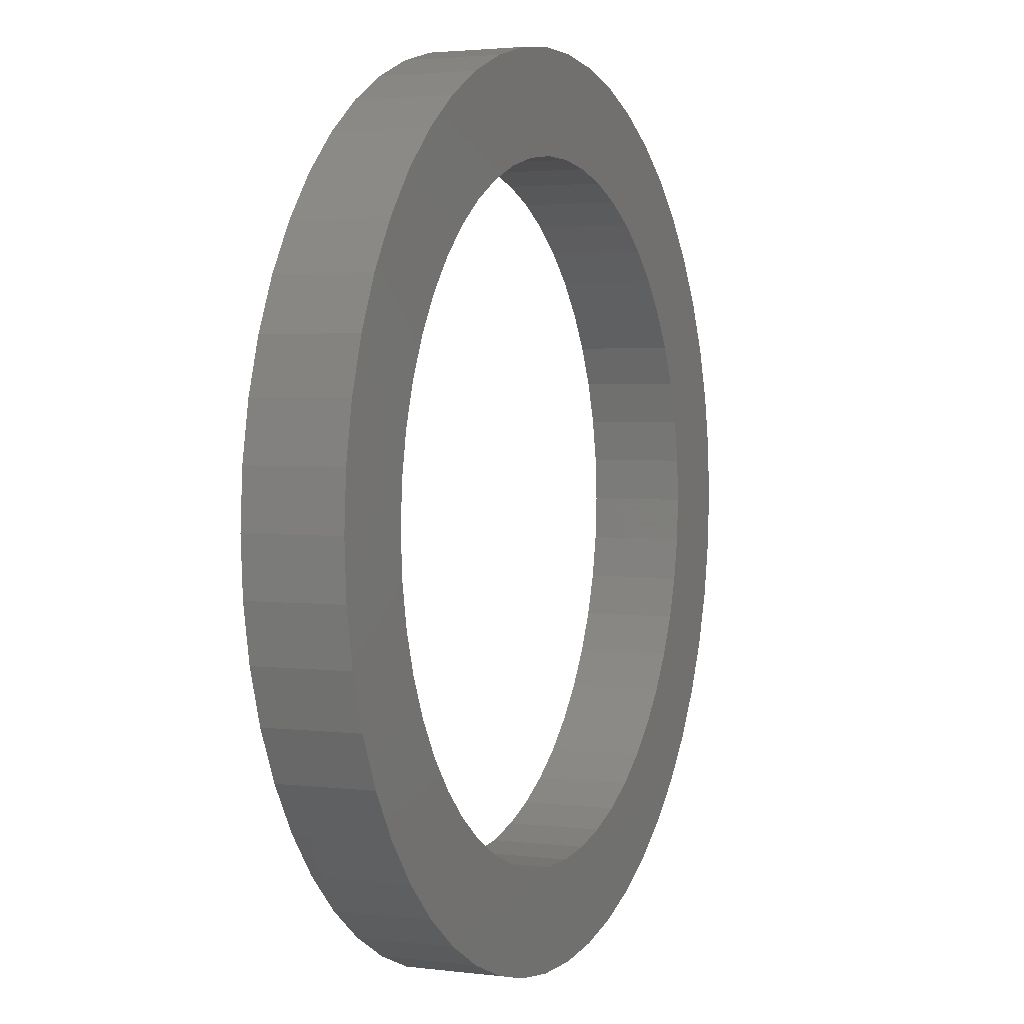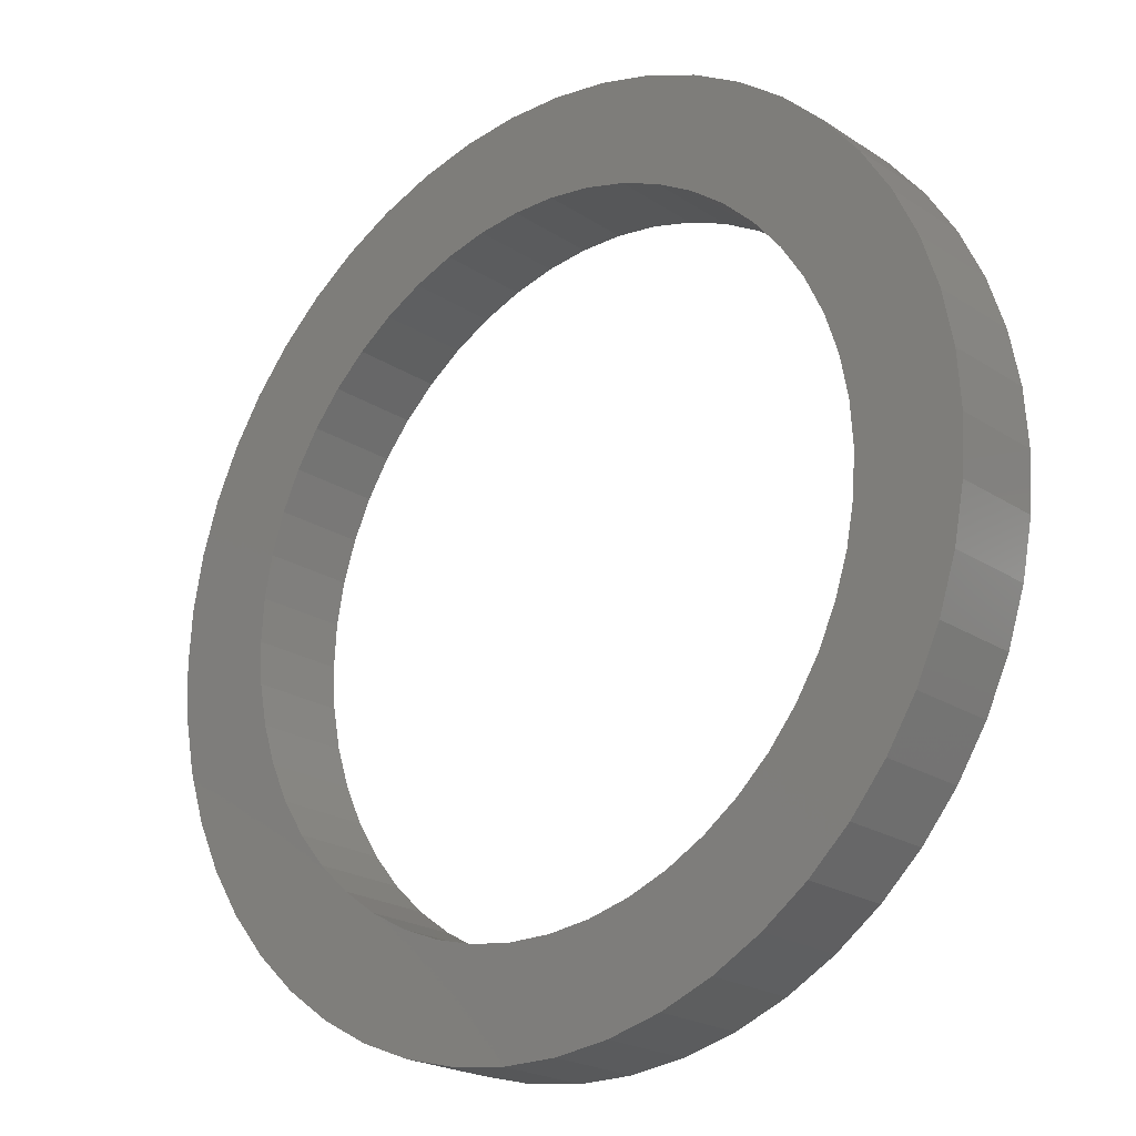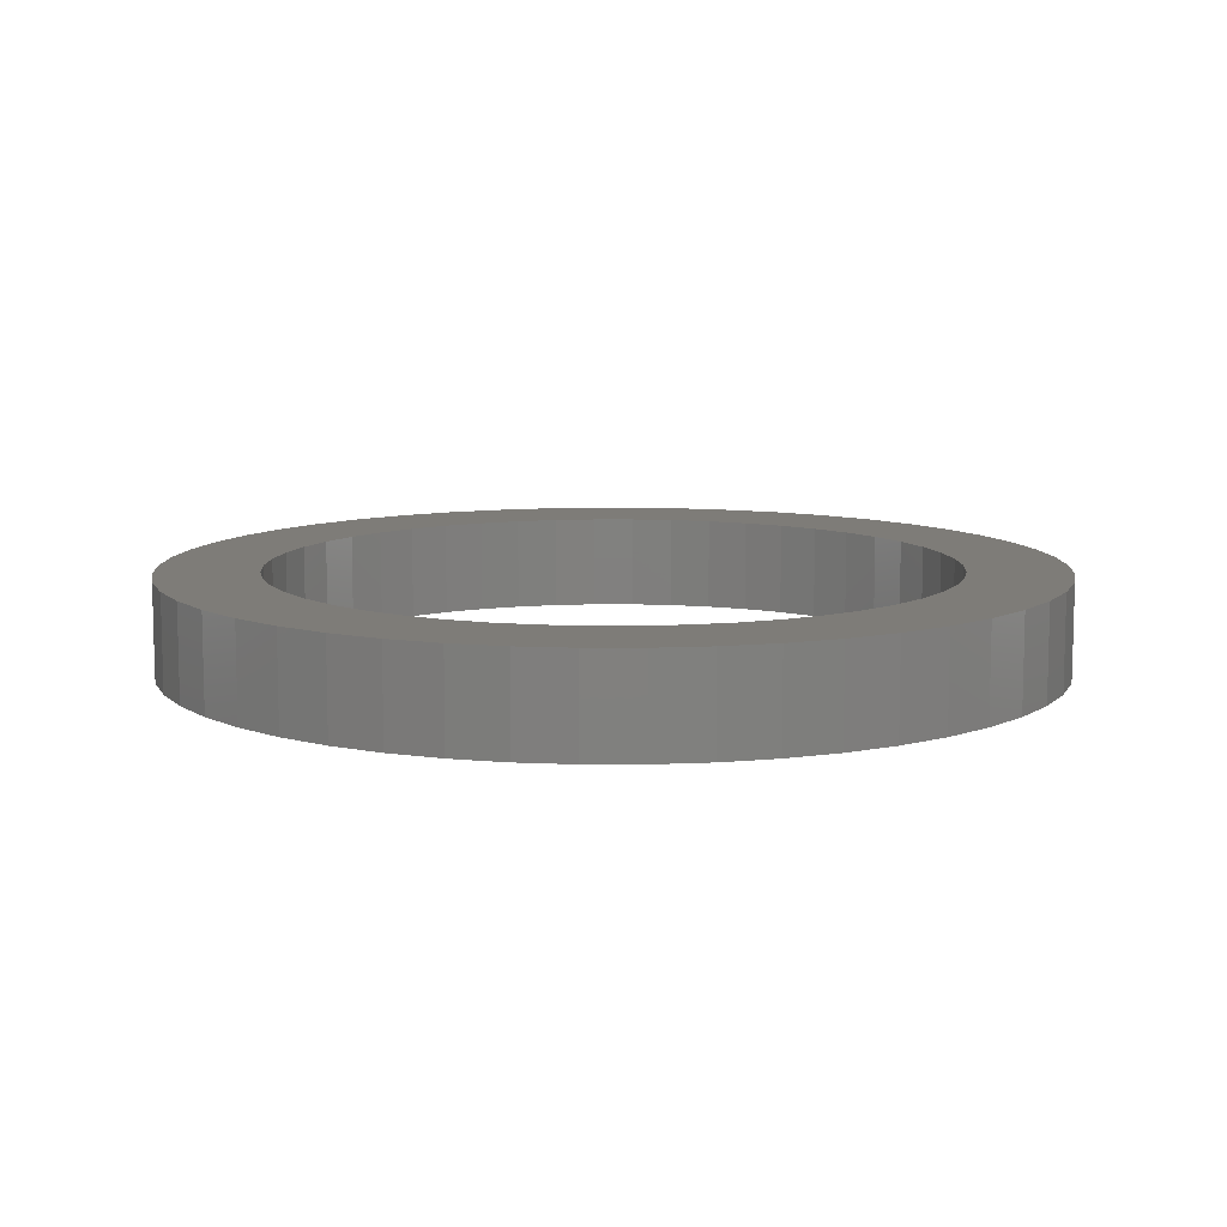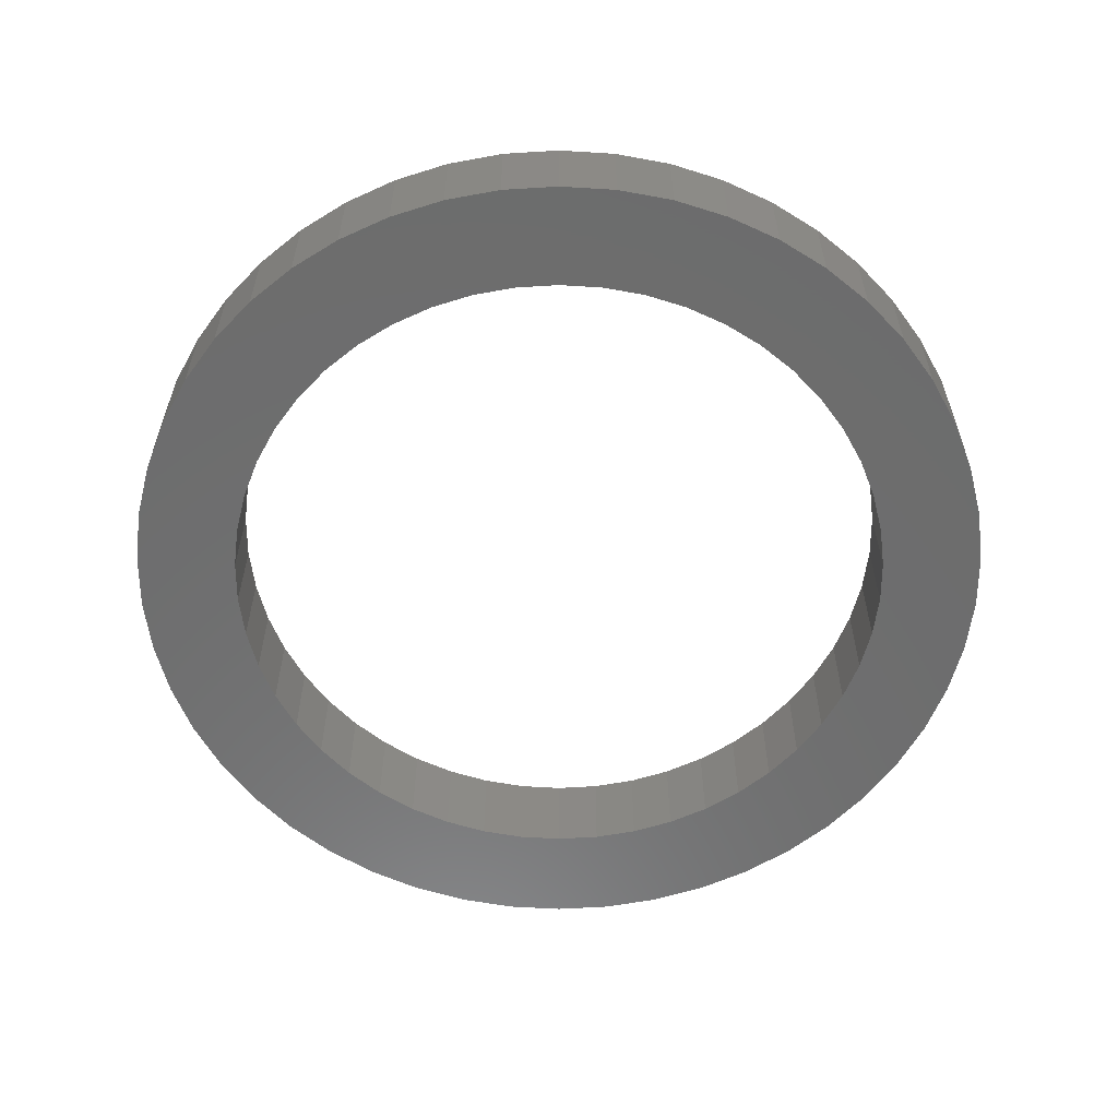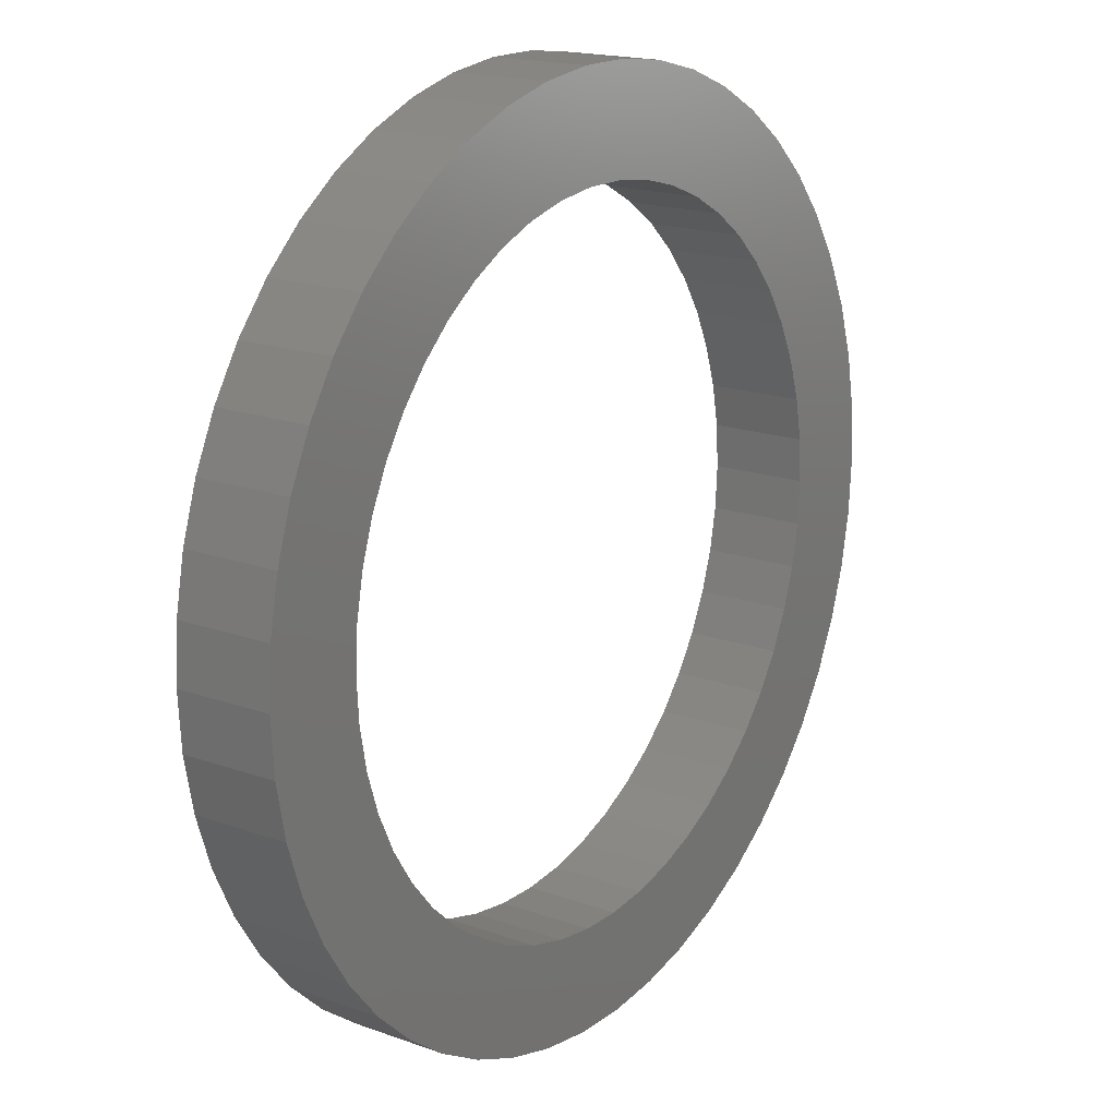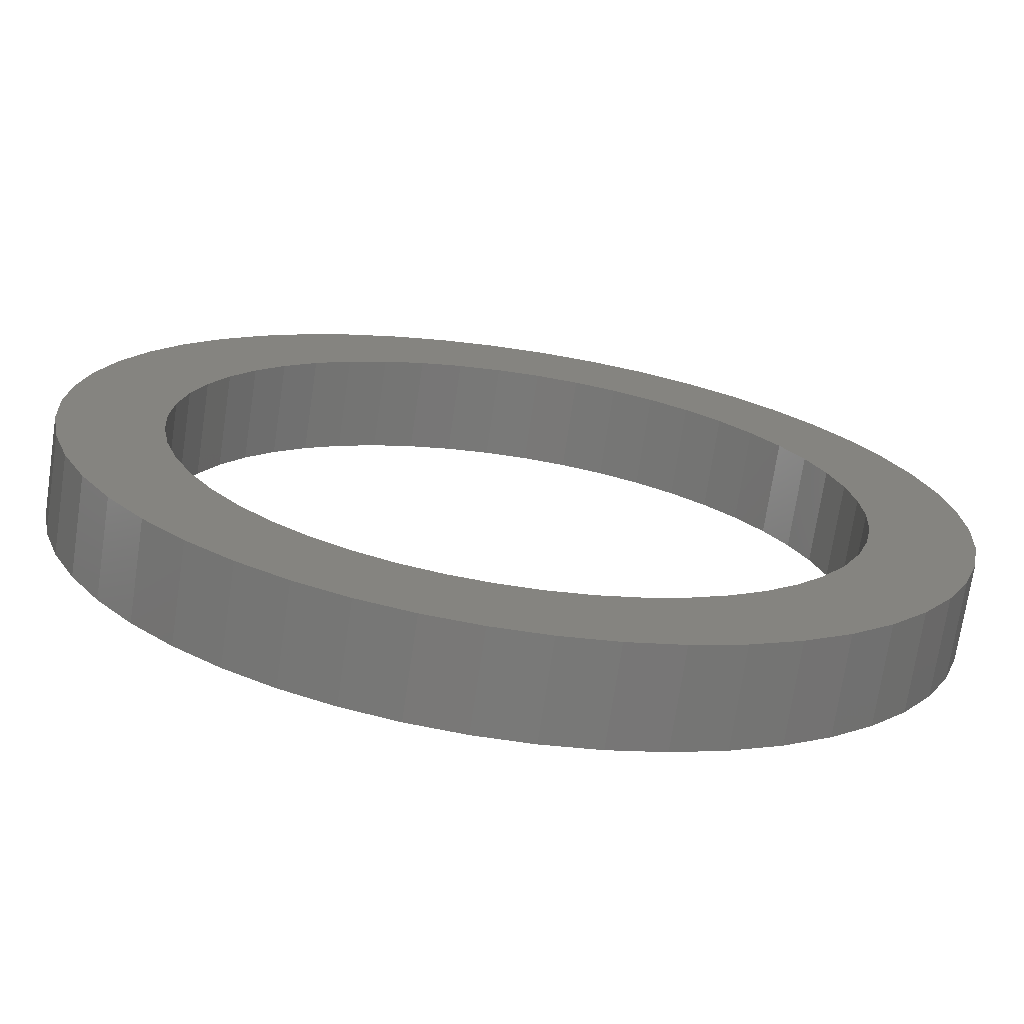
<metadata>
{"format":"stl","ext":"stl","renderer":"f3d","projection":"perspective","resolution":1024,"background":"white","views":[{"elev":2.6,"azim":113.7,"up":"+Y"},{"elev":-21.6,"azim":-138.9,"up":"+Y"},{"elev":9.7,"azim":-172.8,"up":"+Z"},{"elev":-59.0,"azim":10.8,"up":"+Z"},{"elev":17.6,"azim":-54.6,"up":"+Y"},{"elev":-71.6,"azim":171.5,"up":"+Y"}]}
</metadata>
<code>
# stl→obj: 200 verts, 400 faces
v 32.5 0 7
v 32.24 4.073 0
v 32.24 4.073 7
v 32.5 0 0
v -32.5 0 0
v -32.24 4.073 7
v -32.24 4.073 0
v -32.5 0 7
v 2.041 32.44 0
v -2.041 32.44 7
v 2.041 32.44 7
v -2.041 32.44 0
v -2.041 -32.44 0
v 2.041 -32.44 7
v -2.041 -32.44 7
v 2.041 -32.44 0
v 23.69 22.25 0
v 20.72 25.04 7
v 23.69 22.25 7
v 20.72 25.04 0
v -20.72 25.04 0
v -23.69 22.25 7
v -20.72 25.04 7
v -23.69 22.25 0
v -10.04 30.91 0
v -13.84 29.41 7
v -10.04 30.91 7
v -13.84 29.41 0
v 30.22 11.96 7
v 28.48 15.66 0
v 28.48 15.66 7
v 30.22 11.96 0
v 31.48 8.082 0
v 31.48 8.082 7
v 26.29 19.1 0
v 26.29 19.1 7
v 13.84 29.41 0
v 10.04 30.91 7
v 13.84 29.41 7
v 10.04 30.91 0
v 6.09 31.92 7
v 6.09 31.92 0
v 17.41 27.44 0
v 17.41 27.44 7
v -28.48 15.66 0
v -26.29 19.1 7
v -26.29 19.1 0
v -28.48 15.66 7
v -31.48 8.082 0
v -30.22 11.96 7
v -30.22 11.96 0
v -31.48 8.082 7
v -17.41 27.44 0
v -17.41 27.44 7
v -6.09 31.92 7
v -6.09 31.92 0
v 6.09 -31.92 7
v 6.09 -31.92 0
v 25 0 7
v 24.8 3.133 7
v 32.24 -4.073 7
v 24.21 6.217 7
v 24.8 -3.133 7
v 23.24 9.203 7
v 31.48 -8.082 7
v 21.91 12.04 7
v 24.21 -6.217 7
v 30.22 -11.96 7
v 20.23 14.69 7
v 18.22 17.11 7
v 15.94 19.26 7
v 13.4 21.11 7
v 10.64 22.62 7
v 7.725 23.78 7
v 4.685 24.56 7
v 1.57 24.95 7
v -1.57 24.95 7
v -4.685 24.56 7
v -7.725 23.78 7
v -10.64 22.62 7
v -13.4 21.11 7
v -15.94 19.26 7
v -18.22 17.11 7
v -20.23 14.69 7
v -21.91 12.04 7
v -23.24 9.203 7
v -24.21 6.217 7
v 23.24 -9.203 7
v 28.48 -15.66 7
v 21.91 -12.04 7
v 26.29 -19.1 7
v 20.23 -14.69 7
v 23.69 -22.25 7
v 18.22 -17.11 7
v 20.72 -25.04 7
v 15.94 -19.26 7
v 17.41 -27.44 7
v 13.4 -21.11 7
v 13.84 -29.41 7
v 10.64 -22.62 7
v 10.04 -30.91 7
v 7.725 -23.78 7
v 4.685 -24.56 7
v 1.57 -24.95 7
v -1.57 -24.95 7
v -4.685 -24.56 7
v -6.09 -31.92 7
v -7.725 -23.78 7
v -10.04 -30.91 7
v -10.64 -22.62 7
v -13.84 -29.41 7
v -13.4 -21.11 7
v -17.41 -27.44 7
v -15.94 -19.26 7
v -20.72 -25.04 7
v -18.22 -17.11 7
v -23.69 -22.25 7
v -20.23 -14.69 7
v -26.29 -19.1 7
v -21.91 -12.04 7
v -28.48 -15.66 7
v -23.24 -9.203 7
v -30.22 -11.96 7
v -24.21 -6.217 7
v -31.48 -8.082 7
v -24.8 -3.133 7
v -32.24 -4.073 7
v -25 0 7
v -24.8 3.133 7
v 32.24 -4.073 0
v 26.29 -19.1 0
v 23.69 -22.25 0
v 31.48 -8.082 0
v 30.22 -11.96 0
v 25 0 0
v 24.8 -3.133 0
v 24.21 -6.217 0
v 24.8 3.133 0
v 23.24 -9.203 0
v 28.48 -15.66 0
v 21.91 -12.04 0
v 24.21 6.217 0
v 20.23 -14.69 0
v 18.22 -17.11 0
v 20.72 -25.04 0
v 15.94 -19.26 0
v 17.41 -27.44 0
v 13.4 -21.11 0
v 13.84 -29.41 0
v 10.64 -22.62 0
v 10.04 -30.91 0
v 7.725 -23.78 0
v 4.685 -24.56 0
v 1.57 -24.95 0
v -1.57 -24.95 0
v -4.685 -24.56 0
v -6.09 -31.92 0
v -7.725 -23.78 0
v -10.04 -30.91 0
v -10.64 -22.62 0
v -13.84 -29.41 0
v -13.4 -21.11 0
v -17.41 -27.44 0
v -15.94 -19.26 0
v -20.72 -25.04 0
v -18.22 -17.11 0
v -23.69 -22.25 0
v -20.23 -14.69 0
v -26.29 -19.1 0
v -21.91 -12.04 0
v -28.48 -15.66 0
v -23.24 -9.203 0
v -30.22 -11.96 0
v -24.21 -6.217 0
v 23.24 9.203 0
v 21.91 12.04 0
v 20.23 14.69 0
v 18.22 17.11 0
v 15.94 19.26 0
v 13.4 21.11 0
v 10.64 22.62 0
v 7.725 23.78 0
v 4.685 24.56 0
v 1.57 24.95 0
v -1.57 24.95 0
v -4.685 24.56 0
v -7.725 23.78 0
v -10.64 22.62 0
v -13.4 21.11 0
v -15.94 19.26 0
v -18.22 17.11 0
v -20.23 14.69 0
v -21.91 12.04 0
v -23.24 9.203 0
v -24.21 6.217 0
v -24.8 3.133 0
v -25 0 0
v -31.48 -8.082 0
v -24.8 -3.133 0
v -32.24 -4.073 0
f 1 2 3
f 2 1 4
f 5 6 7
f 6 5 8
f 9 10 11
f 10 9 12
f 13 14 15
f 14 13 16
f 17 18 19
f 18 17 20
f 21 22 23
f 22 21 24
f 25 26 27
f 26 25 28
f 29 30 31
f 30 29 32
f 3 33 34
f 33 3 2
f 31 35 36
f 35 31 30
f 37 38 39
f 38 37 40
f 40 41 38
f 41 40 42
f 43 39 44
f 39 43 37
f 45 46 47
f 46 45 48
f 47 22 24
f 22 47 46
f 49 50 51
f 50 49 52
f 53 23 54
f 23 53 21
f 12 55 10
f 55 12 56
f 16 57 14
f 57 16 58
f 34 32 29
f 32 34 33
f 36 17 19
f 17 36 35
f 42 11 41
f 11 42 9
f 20 44 18
f 44 20 43
f 51 48 45
f 48 51 50
f 7 52 49
f 52 7 6
f 59 1 3
f 60 3 34
f 1 59 61
f 62 34 29
f 63 61 59
f 64 29 31
f 61 63 65
f 66 31 36
f 67 65 63
f 65 67 68
f 3 60 59
f 34 62 60
f 69 36 19
f 29 64 62
f 31 66 64
f 70 19 18
f 36 69 66
f 19 70 69
f 71 18 44
f 18 71 70
f 72 44 39
f 44 72 71
f 39 73 72
f 38 73 39
f 38 74 73
f 41 74 38
f 41 75 74
f 11 75 41
f 11 76 75
f 11 77 76
f 10 77 11
f 10 78 77
f 55 78 10
f 55 79 78
f 27 79 55
f 27 80 79
f 26 80 27
f 80 26 81
f 54 81 26
f 81 54 82
f 23 82 54
f 82 23 83
f 22 83 23
f 83 22 84
f 46 84 22
f 84 46 85
f 48 85 46
f 85 48 86
f 50 86 48
f 86 50 87
f 88 68 67
f 68 88 89
f 90 89 88
f 89 90 91
f 92 91 90
f 91 92 93
f 94 93 92
f 93 94 95
f 96 95 94
f 95 96 97
f 98 97 96
f 97 98 99
f 100 99 98
f 100 101 99
f 102 101 100
f 102 57 101
f 103 57 102
f 103 14 57
f 104 14 103
f 105 14 104
f 105 15 14
f 106 15 105
f 106 107 15
f 108 107 106
f 108 109 107
f 110 109 108
f 111 110 112
f 110 111 109
f 113 112 114
f 112 113 111
f 115 114 116
f 117 116 118
f 114 115 113
f 119 118 120
f 121 120 122
f 116 117 115
f 123 122 124
f 125 124 126
f 127 126 128
f 52 87 50
f 118 119 117
f 87 52 129
f 120 121 119
f 6 129 52
f 122 123 121
f 129 6 128
f 124 125 123
f 8 128 6
f 126 127 125
f 128 8 127
f 61 4 1
f 4 61 130
f 93 131 91
f 131 93 132
f 68 133 65
f 133 68 134
f 65 130 61
f 130 65 133
f 135 4 130
f 136 130 133
f 4 135 2
f 137 133 134
f 138 2 135
f 139 134 140
f 2 138 33
f 141 140 131
f 142 33 138
f 33 142 32
f 130 136 135
f 133 137 136
f 143 131 132
f 134 139 137
f 140 141 139
f 144 132 145
f 131 143 141
f 132 144 143
f 146 145 147
f 145 146 144
f 148 147 149
f 147 148 146
f 149 150 148
f 151 150 149
f 151 152 150
f 58 152 151
f 58 153 152
f 16 153 58
f 16 154 153
f 16 155 154
f 13 155 16
f 13 156 155
f 157 156 13
f 157 158 156
f 159 158 157
f 159 160 158
f 161 160 159
f 160 161 162
f 163 162 161
f 162 163 164
f 165 164 163
f 164 165 166
f 167 166 165
f 166 167 168
f 169 168 167
f 168 169 170
f 171 170 169
f 170 171 172
f 173 172 171
f 172 173 174
f 175 32 142
f 32 175 30
f 176 30 175
f 30 176 35
f 177 35 176
f 35 177 17
f 178 17 177
f 17 178 20
f 179 20 178
f 20 179 43
f 180 43 179
f 43 180 37
f 181 37 180
f 181 40 37
f 182 40 181
f 182 42 40
f 183 42 182
f 183 9 42
f 184 9 183
f 185 9 184
f 185 12 9
f 186 12 185
f 186 56 12
f 187 56 186
f 187 25 56
f 188 25 187
f 28 188 189
f 188 28 25
f 53 189 190
f 189 53 28
f 21 190 191
f 24 191 192
f 190 21 53
f 47 192 193
f 45 193 194
f 191 24 21
f 51 194 195
f 49 195 196
f 7 196 197
f 198 174 173
f 192 47 24
f 174 198 199
f 193 45 47
f 200 199 198
f 194 51 45
f 199 200 197
f 195 49 51
f 5 197 200
f 196 7 49
f 197 5 7
f 151 99 101
f 99 151 149
f 28 54 26
f 54 28 53
f 56 27 55
f 27 56 25
f 145 93 95
f 93 145 132
f 91 140 89
f 140 91 131
f 161 109 111
f 109 161 159
f 167 119 169
f 119 167 117
f 173 125 198
f 125 173 123
f 58 101 57
f 101 58 151
f 149 97 99
f 97 149 147
f 147 95 97
f 95 147 145
f 89 134 68
f 134 89 140
f 157 15 107
f 15 157 13
f 165 113 115
f 113 165 163
f 159 107 109
f 107 159 157
f 167 115 117
f 115 167 165
f 171 123 173
f 123 171 121
f 198 127 200
f 127 198 125
f 200 8 5
f 8 200 127
f 163 111 113
f 111 163 161
f 169 121 171
f 121 169 119
f 135 60 138
f 60 135 59
f 128 196 129
f 196 128 197
f 185 76 77
f 76 185 184
f 179 70 71
f 70 179 178
f 191 82 83
f 82 191 190
f 188 79 80
f 79 188 187
f 144 92 143
f 92 144 94
f 175 66 176
f 66 175 64
f 138 62 142
f 62 138 60
f 176 69 177
f 69 176 66
f 182 73 74
f 73 182 181
f 183 74 75
f 74 183 182
f 180 71 72
f 71 180 179
f 85 192 84
f 192 85 193
f 84 191 83
f 191 84 192
f 87 194 86
f 194 87 195
f 190 81 82
f 81 190 189
f 186 77 78
f 77 186 185
f 136 59 135
f 59 136 63
f 156 108 106
f 108 156 158
f 153 104 103
f 104 153 154
f 142 64 175
f 64 142 62
f 177 70 178
f 70 177 69
f 184 75 76
f 75 184 183
f 181 72 73
f 72 181 180
f 86 193 85
f 193 86 194
f 129 195 87
f 195 129 196
f 189 80 81
f 80 189 188
f 187 78 79
f 78 187 186
f 146 98 96
f 98 146 148
f 143 90 141
f 90 143 92
f 137 63 136
f 63 137 67
f 155 106 105
f 106 155 156
f 122 174 124
f 174 122 172
f 150 102 100
f 102 150 152
f 152 103 102
f 103 152 153
f 141 88 139
f 88 141 90
f 158 110 108
f 110 158 160
f 116 168 118
f 168 116 166
f 126 197 128
f 197 126 199
f 144 96 94
f 96 144 146
f 148 100 98
f 100 148 150
f 139 67 137
f 67 139 88
f 154 105 104
f 105 154 155
f 162 114 112
f 114 162 164
f 164 116 114
f 116 164 166
f 118 170 120
f 170 118 168
f 120 172 122
f 172 120 170
f 124 199 126
f 199 124 174
f 160 112 110
f 112 160 162

</code>
